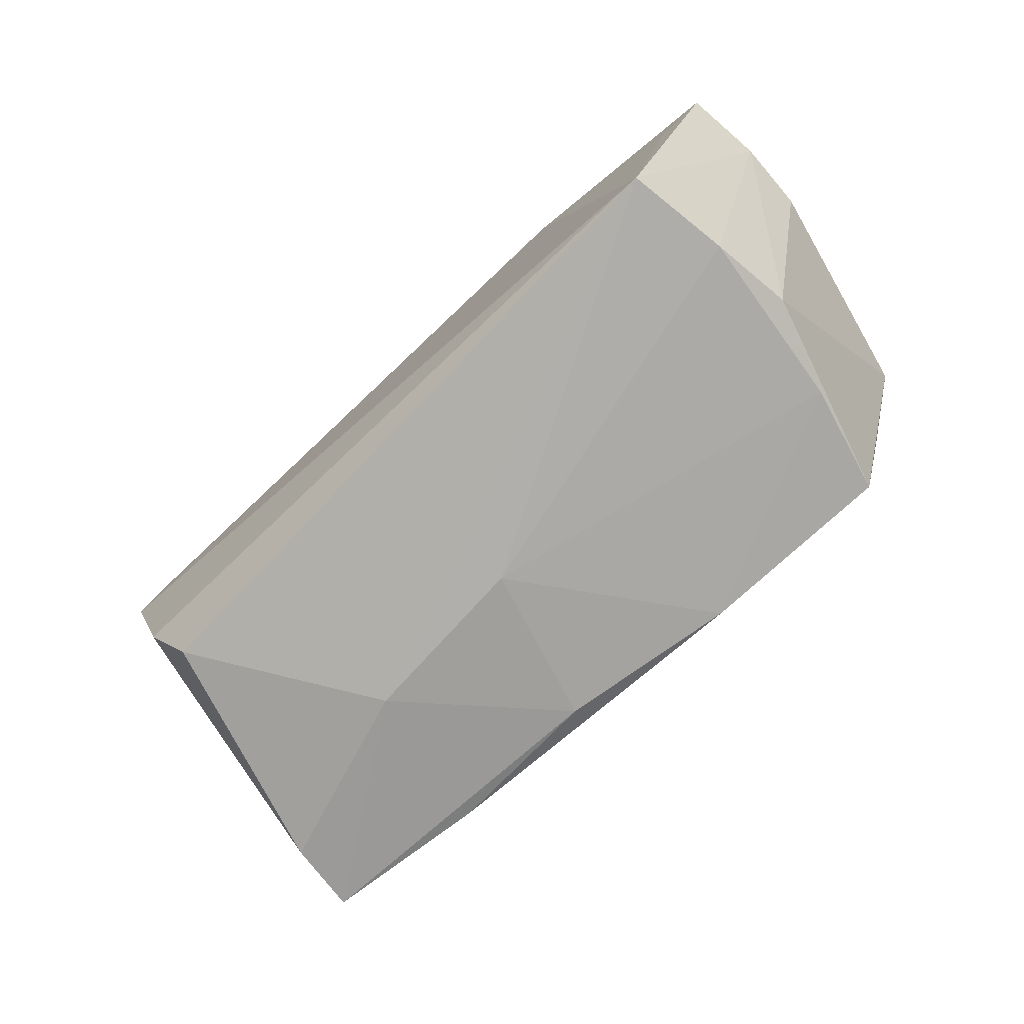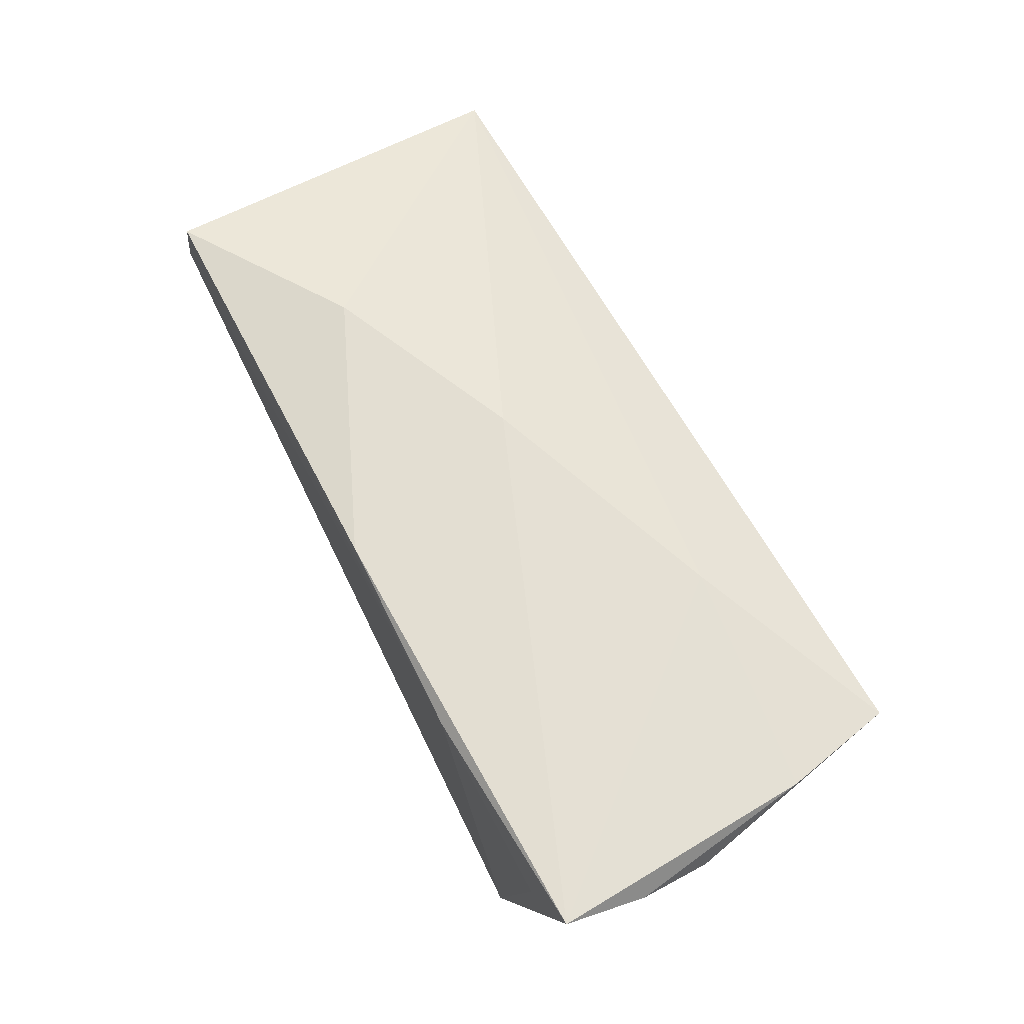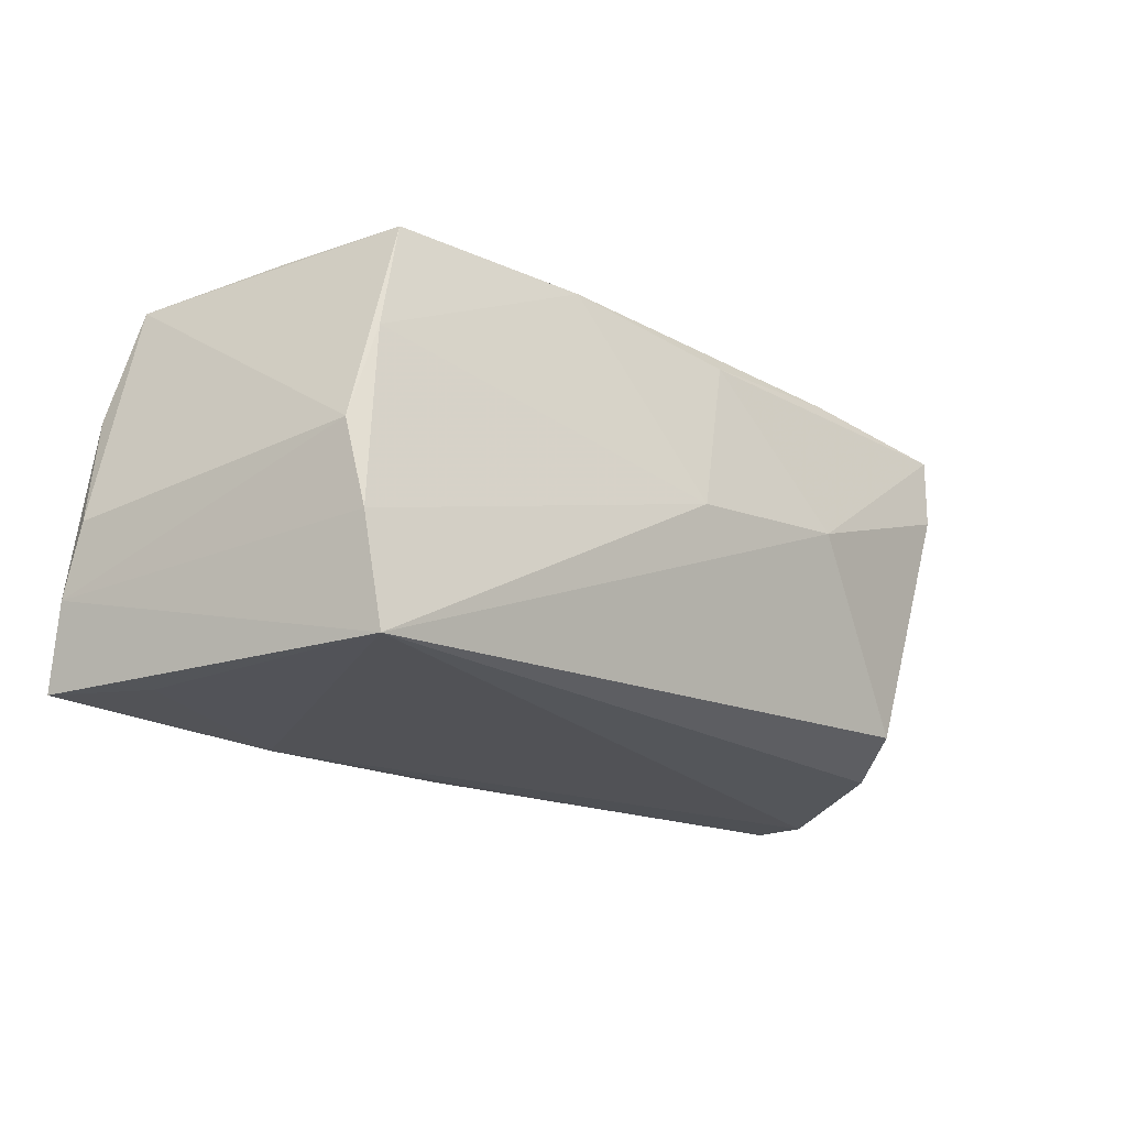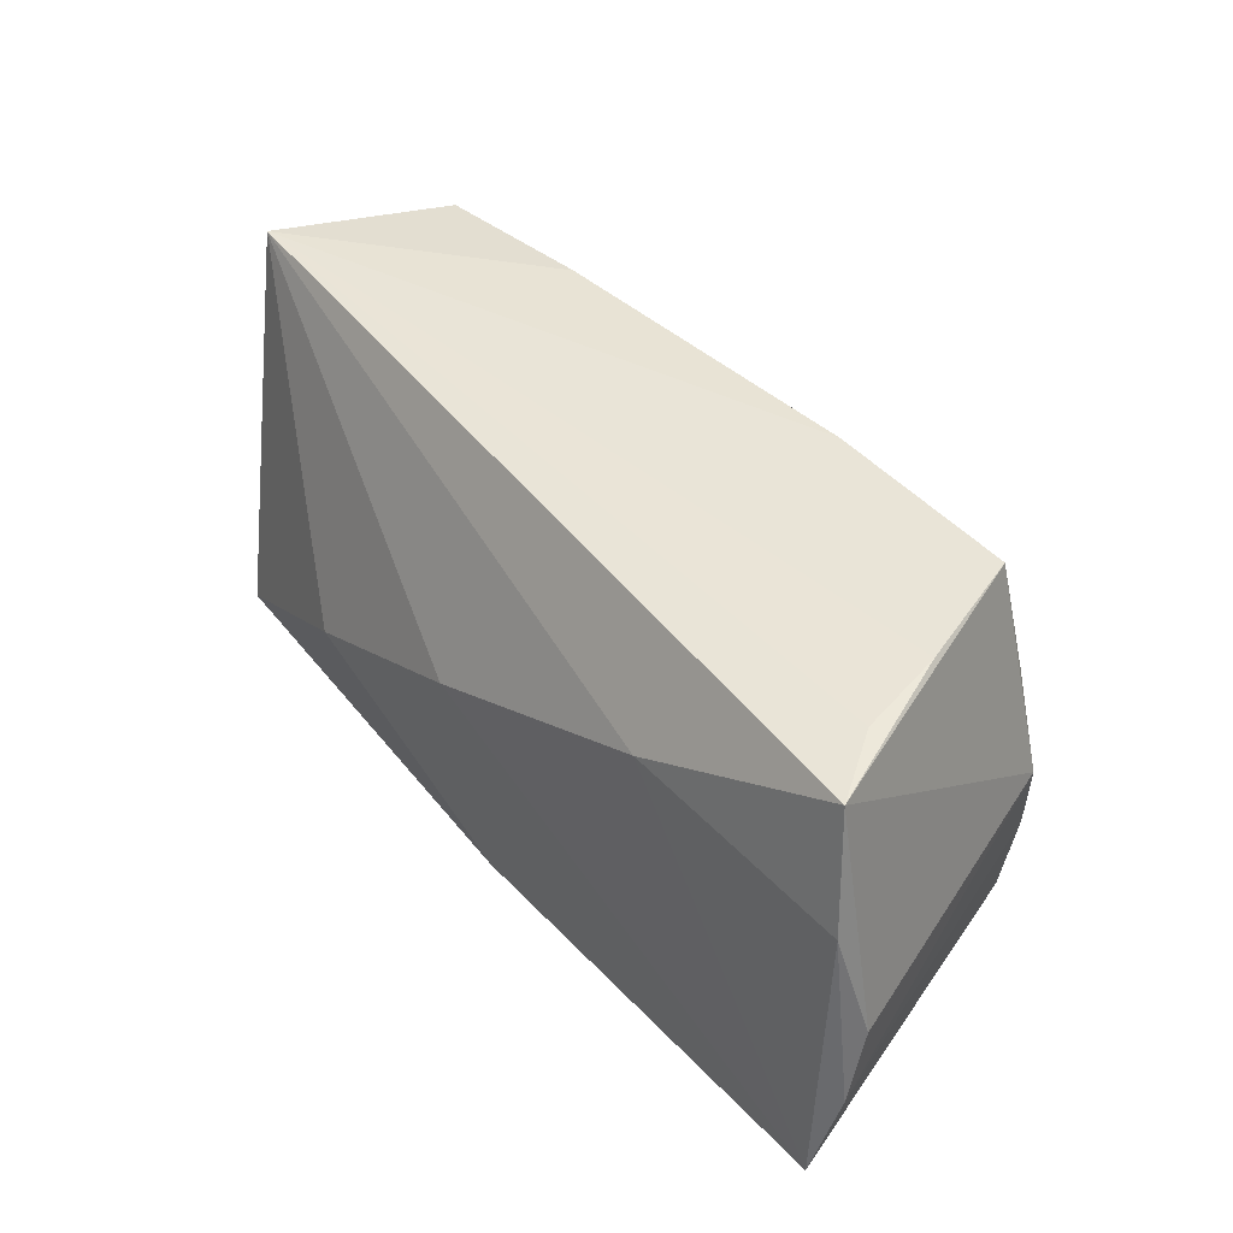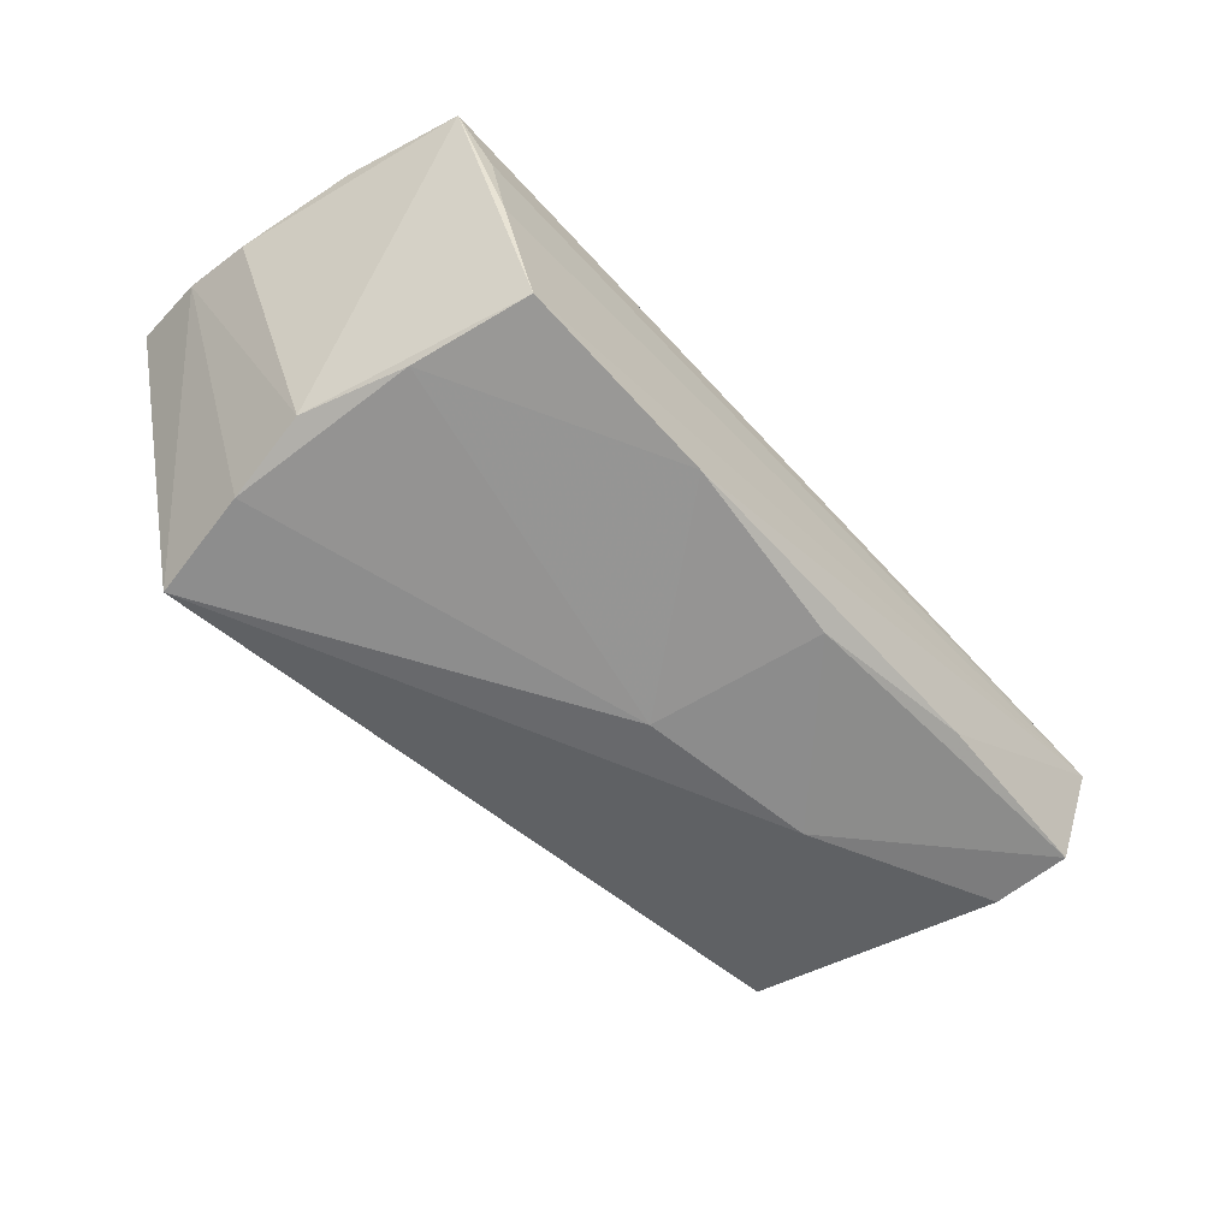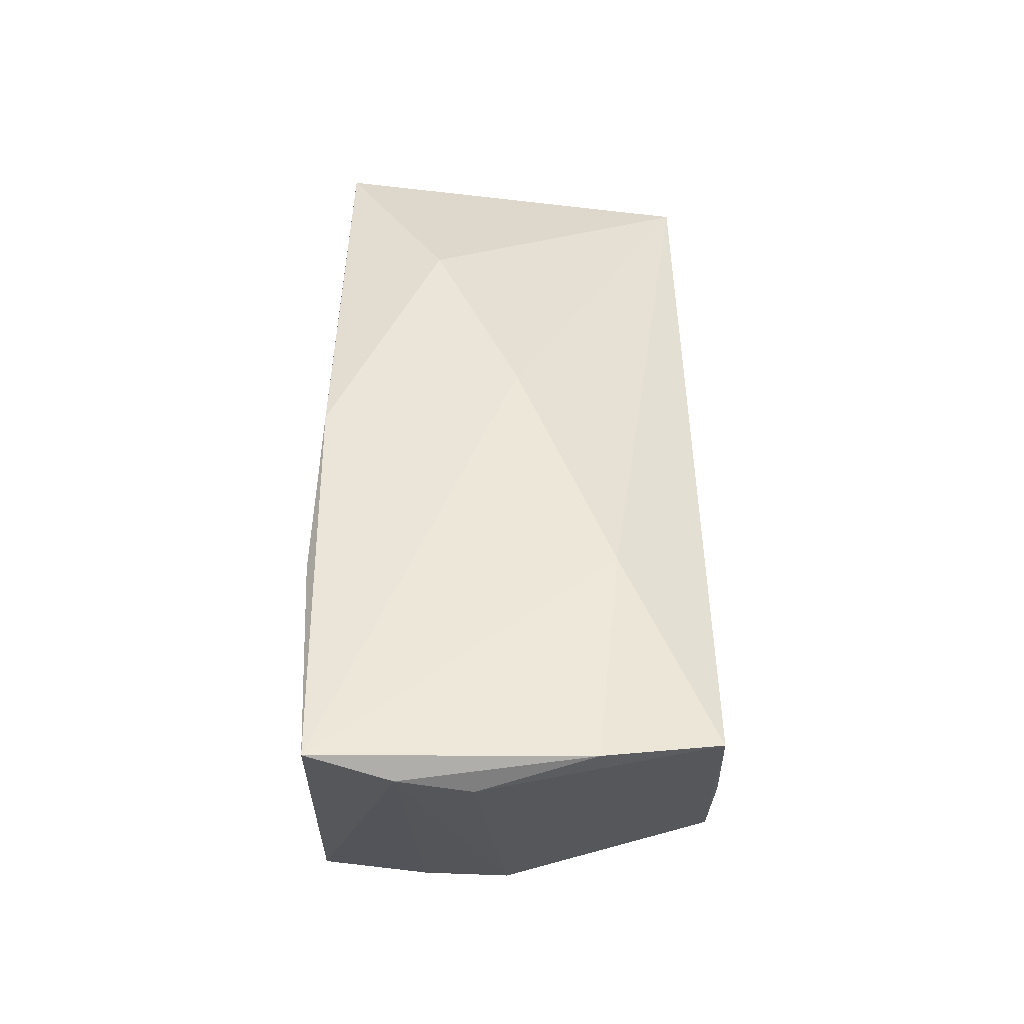
<metadata>
{"format":"obj","ext":"obj","renderer":"f3d","projection":"perspective","resolution":1024,"background":"white","views":[{"elev":-77.1,"azim":41.7,"up":"+Z"},{"elev":66.8,"azim":61.5,"up":"+Z"},{"elev":-21.6,"azim":139.7,"up":"+Y"},{"elev":43.5,"azim":50.0,"up":"+Y"},{"elev":-61.8,"azim":132.6,"up":"+Z"},{"elev":47.1,"azim":89.4,"up":"+Z"}]}
</metadata>
<code>
v -0.05159 0.01352 -0.01757
v 0.0436 -0.0007104 -0.01956
v -0.03087 0.02422 -0.01791
v -0.05307 -0.02222 0.01713
v -0.05388 -0.02249 0.01044
v 0.04883 0.02386 0.01564
v -0.02776 0.004667 -0.02108
v 0.01187 0.02495 -0.01947
v 0.05498 -0.01308 0.01808
v -0.05927 0.02511 0.005481
v 0.04201 -0.01114 -0.02126
v 0.04159 0.02511 -0.003137
v -0.005795 0.001087 0.02158
v 0.001012 -0.02344 0.02108
v -0.04531 -0.01663 -0.01357
v -0.05242 0.02273 -0.017
v -0.03017 -0.009393 0.02107
v 0.04681 -0.02354 0.01074
v 0.03665 0.02511 -0.01819
v -0.05528 -0.01024 0.009578
v 0.03979 0.01129 -0.0196
v -0.005541 0.002132 -0.02235
v 0.05388 -0.02298 0.02158
v -0.01065 0.02226 -0.02006
v 0.02414 0.01276 0.01953
v 0.02577 -0.02431 0.02003
v -0.02563 -0.02288 0.01897
v 0.0438 0.02471 0.007775
v -0.04978 -0.01995 -0.004962
v 0.05461 -0.004322 0.01538
v 0.03979 -0.02417 -0.02179
v 0.05193 0.00958 0.01821
f 12 19 10
f 12 6 19
f 21 11 22
f 20 4 10
f 10 6 28
f 28 12 10
f 6 12 28
f 13 14 23
f 22 11 31
f 31 23 18
f 31 11 9
f 9 23 31
f 22 24 8
f 19 21 8
f 8 21 22
f 10 19 8
f 4 14 17
f 17 14 13
f 10 4 17
f 17 13 10
f 13 23 25
f 25 6 10
f 10 13 25
f 11 21 2
f 9 11 2
f 2 30 9
f 6 30 2
f 19 6 2
f 2 21 19
f 26 31 18
f 18 23 26
f 26 23 14
f 3 24 16
f 3 8 24
f 3 16 10
f 10 8 3
f 6 25 32
f 32 25 23
f 32 23 9
f 9 30 32
f 32 30 6
f 27 14 4
f 4 26 27
f 27 26 14
f 29 15 31
f 7 24 22
f 16 24 7
f 22 31 7
f 31 15 7
f 5 29 31
f 4 20 5
f 5 26 4
f 31 26 5
f 5 20 10
f 15 29 1
f 16 7 1
f 1 7 15
f 29 5 1
f 10 16 1
f 1 5 10

</code>
